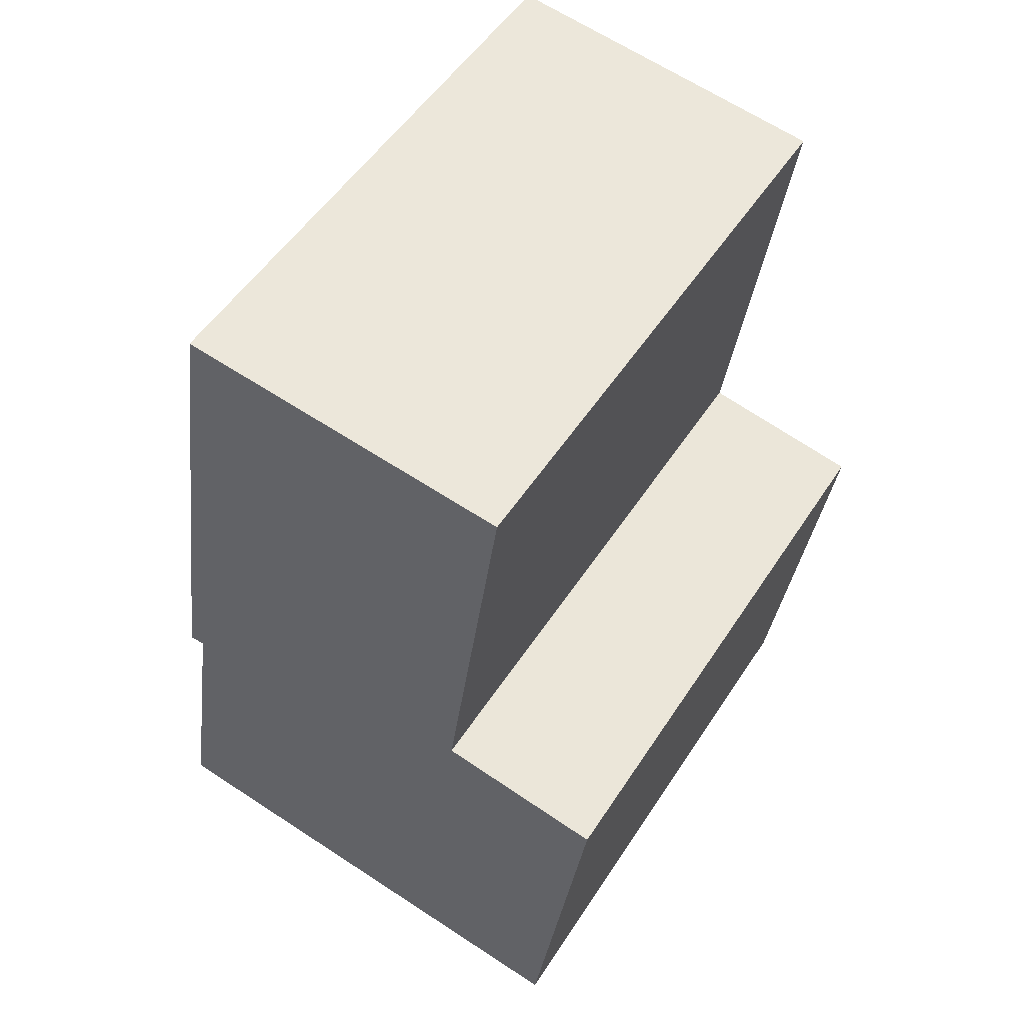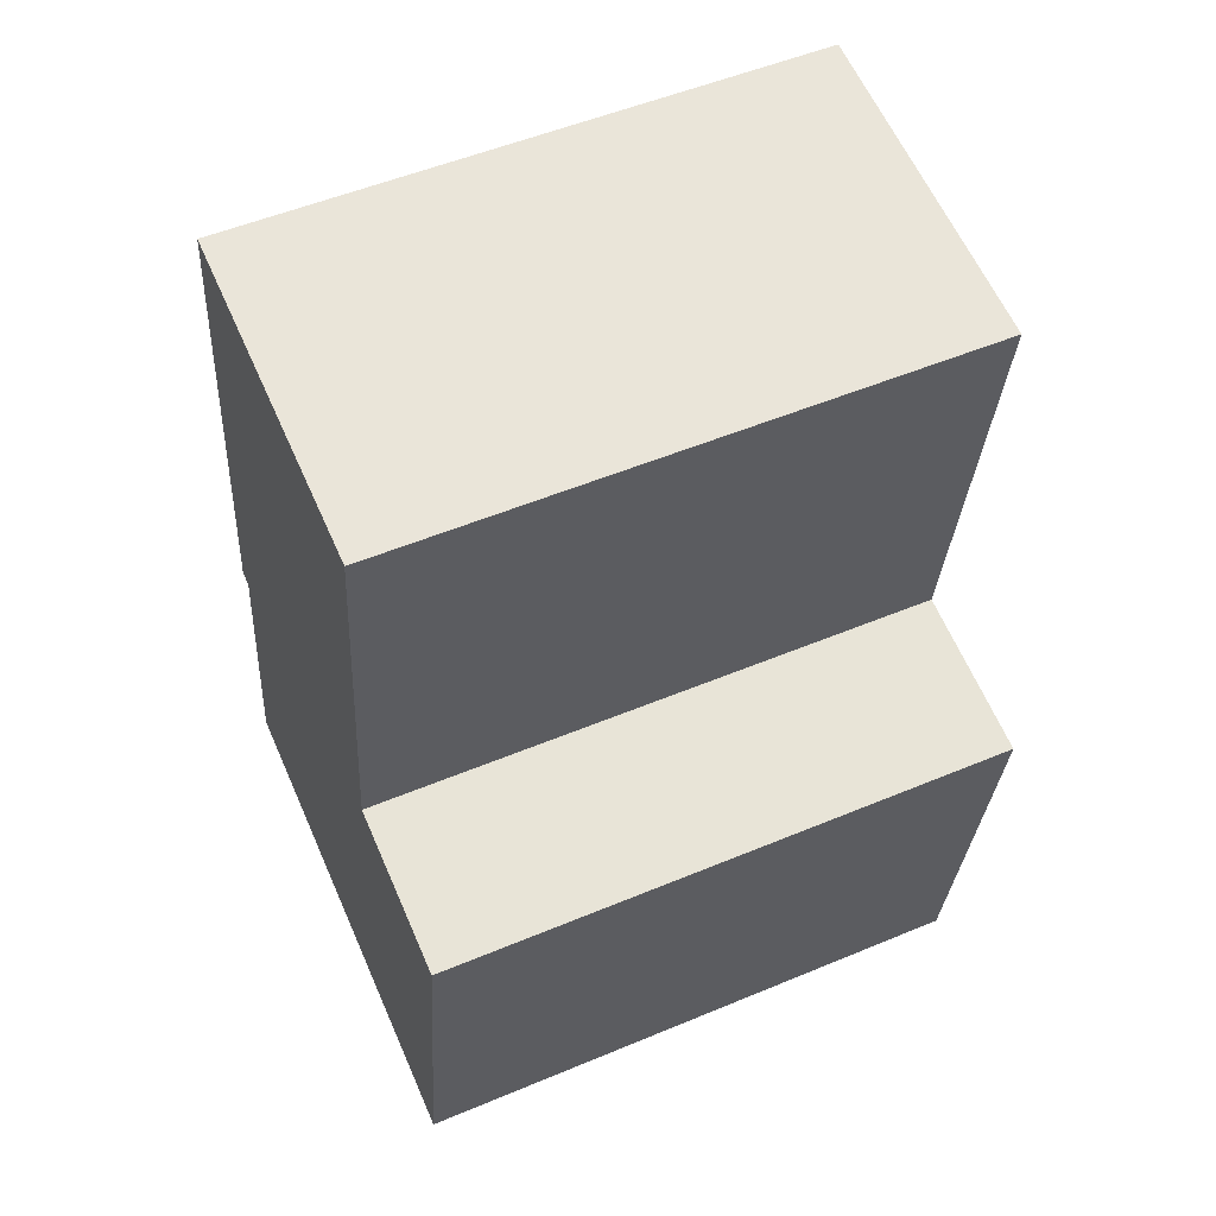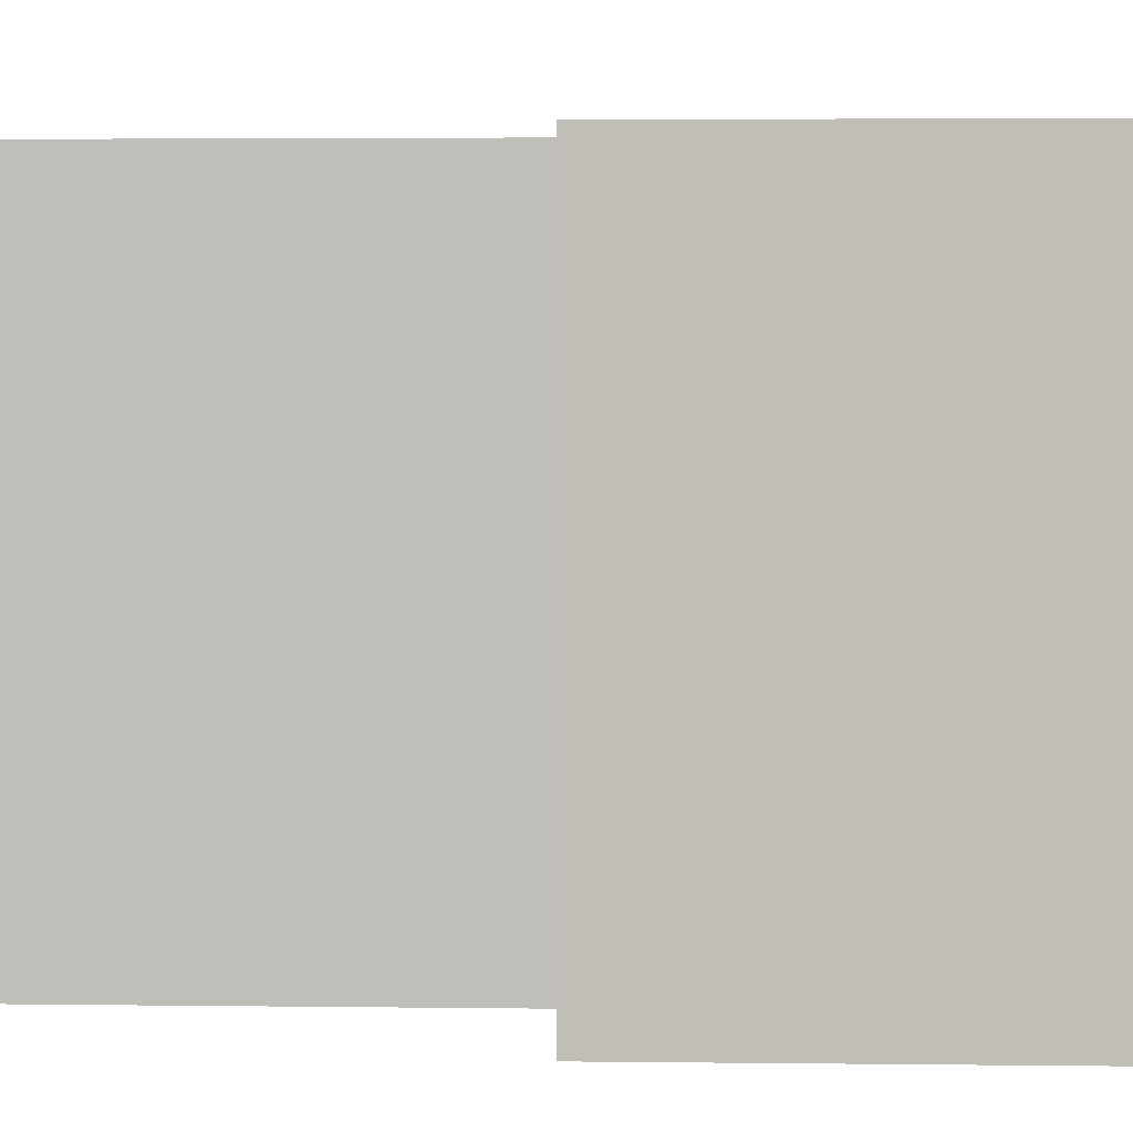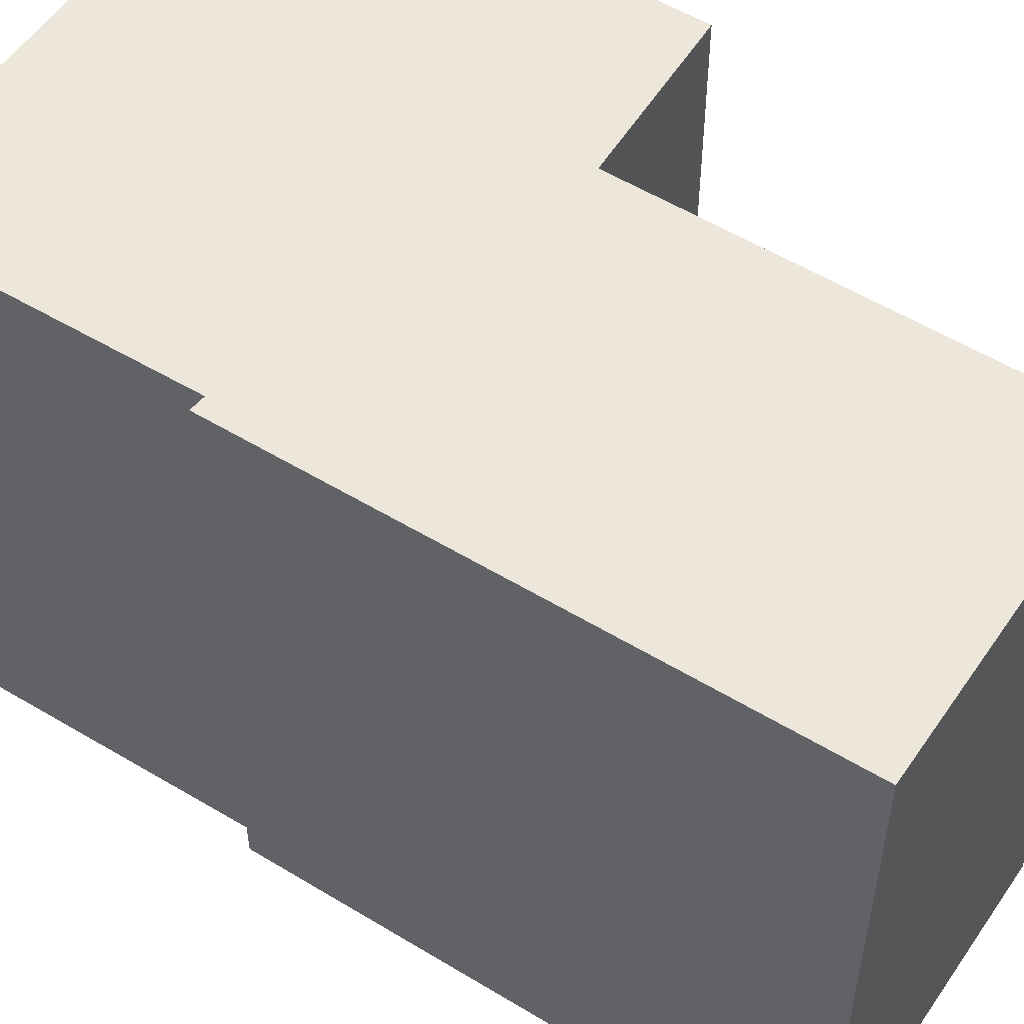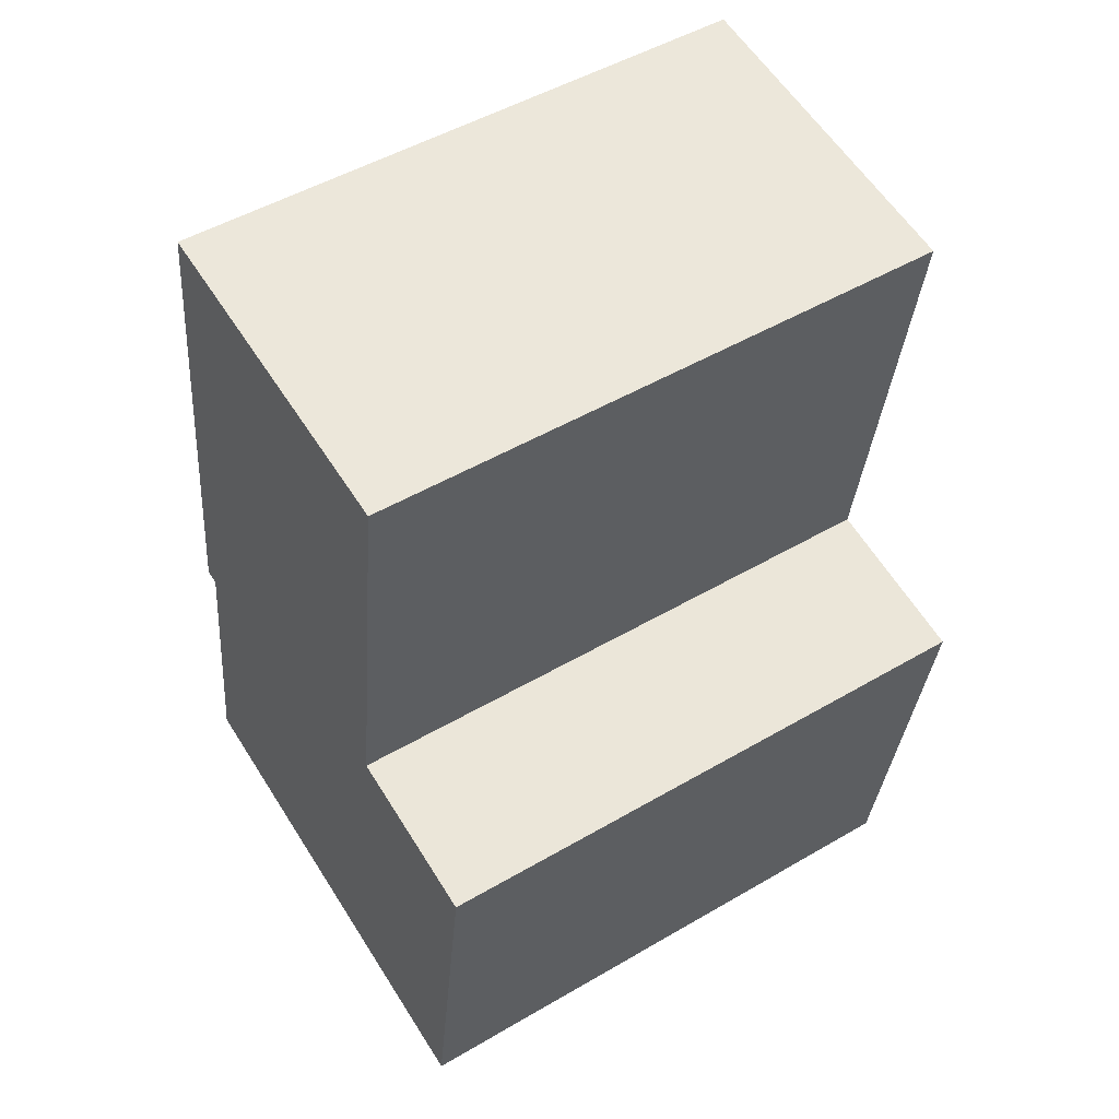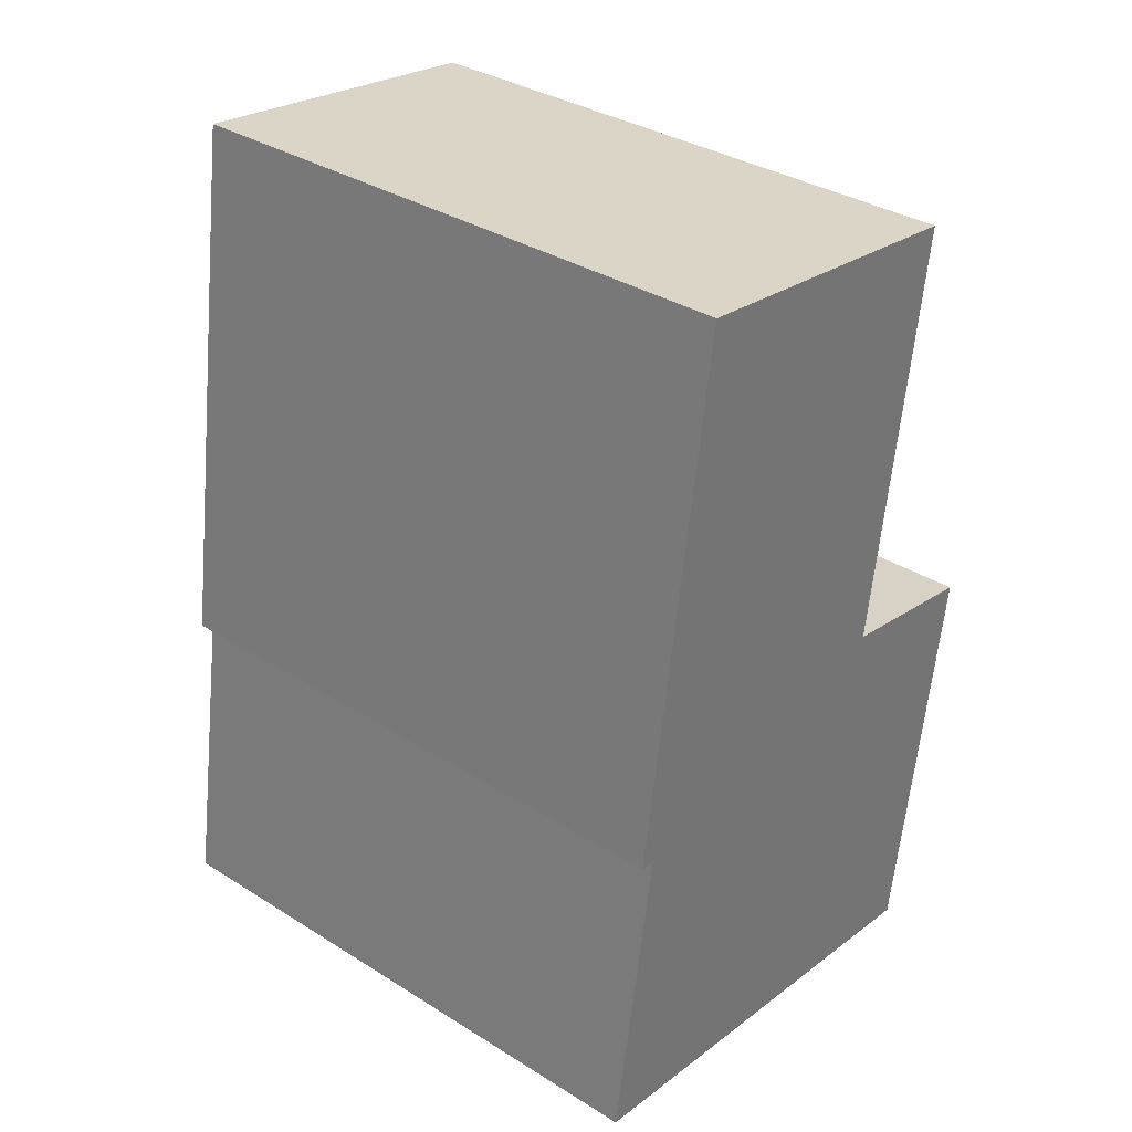
<metadata>
{"format":"obj","ext":"obj","renderer":"f3d","projection":"perspective","resolution":1024,"background":"white","views":[{"elev":52.3,"azim":32.1,"up":"+Z"},{"elev":53.0,"azim":65.9,"up":"+Z"},{"elev":3.6,"azim":100.4,"up":"+Y"},{"elev":53.5,"azim":-48.6,"up":"+Y"},{"elev":50.2,"azim":57.3,"up":"+Z"},{"elev":34.9,"azim":-50.2,"up":"+Z"}]}
</metadata>
<code>
v  1.07 5.582 8.058
v  4.229 5.582 7.629
v  3.663 5.582 3.551
v  4.688 5.582 -0.703
v  5.252 5.582 3.257
v  0 5.582 3.418e-16
v  0.463 5.582 2.942
v  0.315 5.582 2.947
v  0.315 -1.805e-16 2.947
v  1.07 -4.934e-16 8.058
v  0 0 0
v  0.463 -1.801e-16 2.942
v  4.229 -4.671e-16 7.629
v  3.663 -2.174e-16 3.551
v  5.252 -1.994e-16 3.257
v  4.688 4.305e-17 -0.703
g defaultobject
f 1 2 3
f 4 3 5
f 3 4 6
f 3 6 7
f 3 7 1
f 8 1 7
f 9 1 8
f 1 9 10
f 11 7 6
f 7 11 12
f 10 2 1
f 2 10 13
f 14 5 3
f 5 14 15
f 13 3 2
f 3 13 14
f 15 4 5
f 4 15 16
f 16 6 4
f 6 16 11
f 12 8 7
f 8 12 9
f 10 14 13
f 9 12 10
f 14 16 15
f 16 14 11
f 11 14 12
f 12 14 10

</code>
